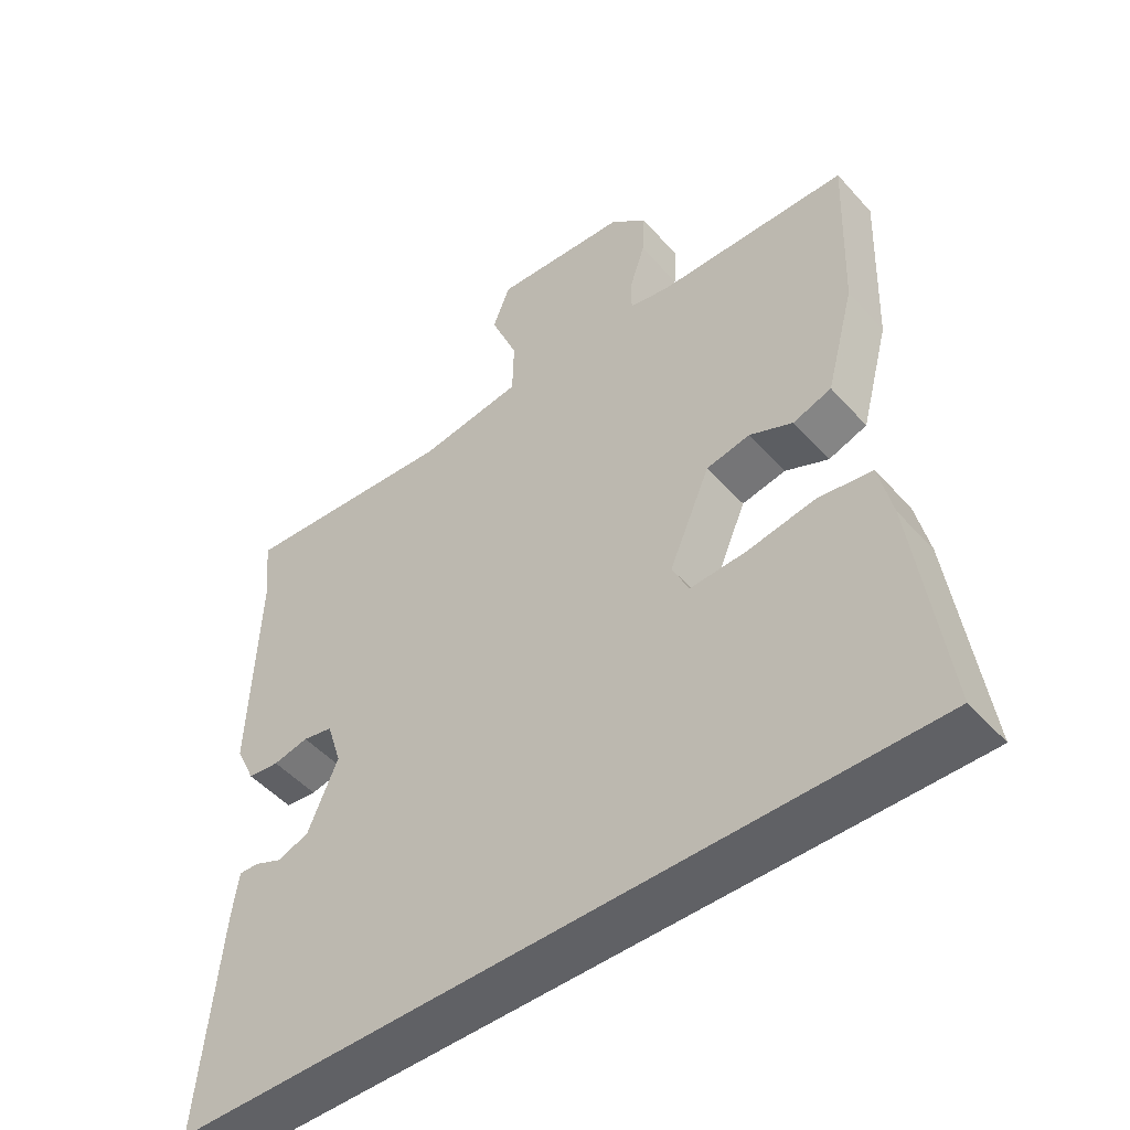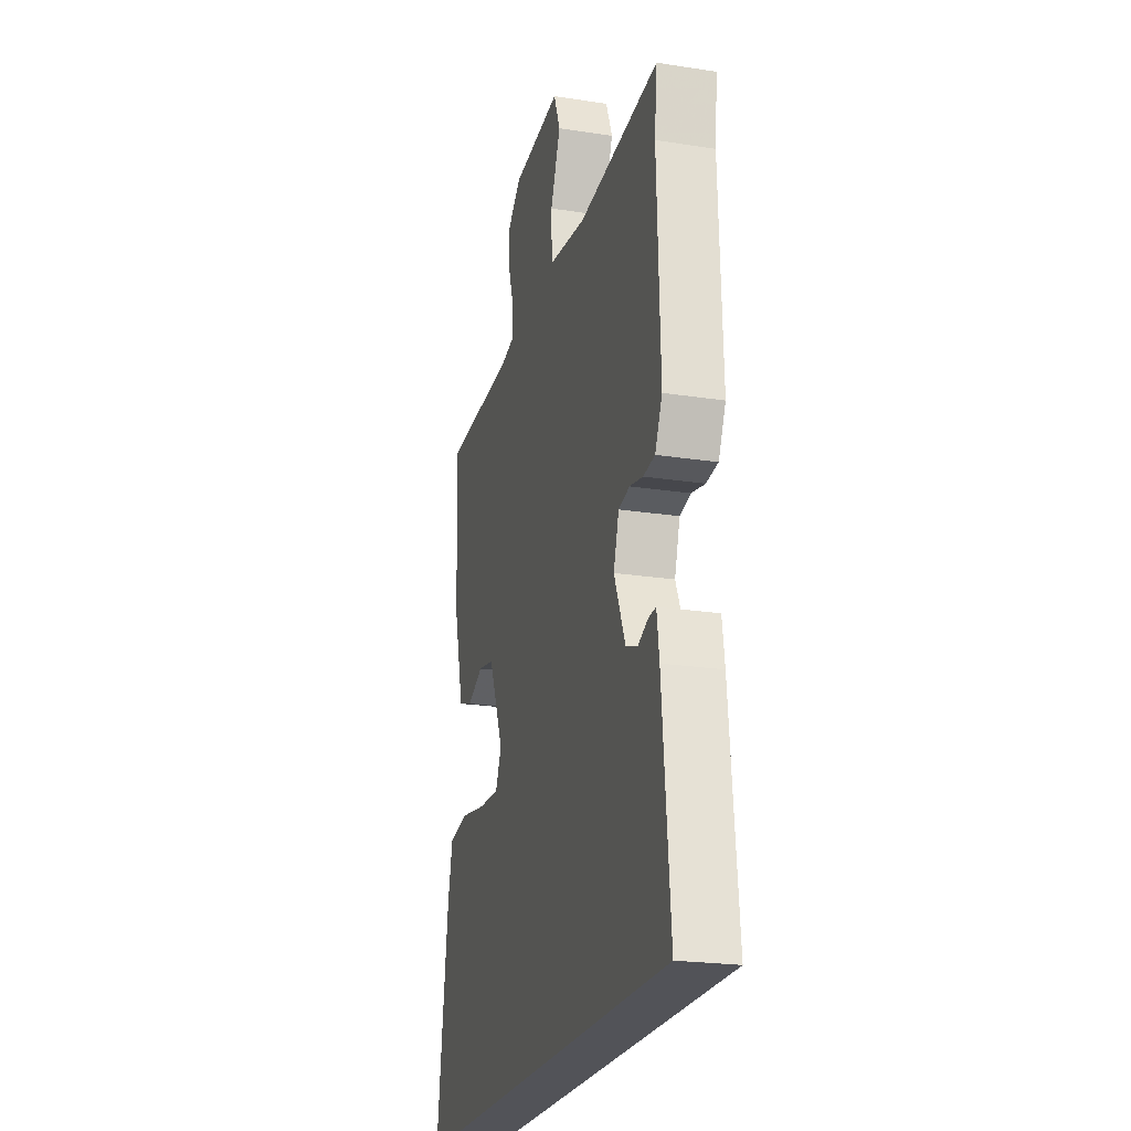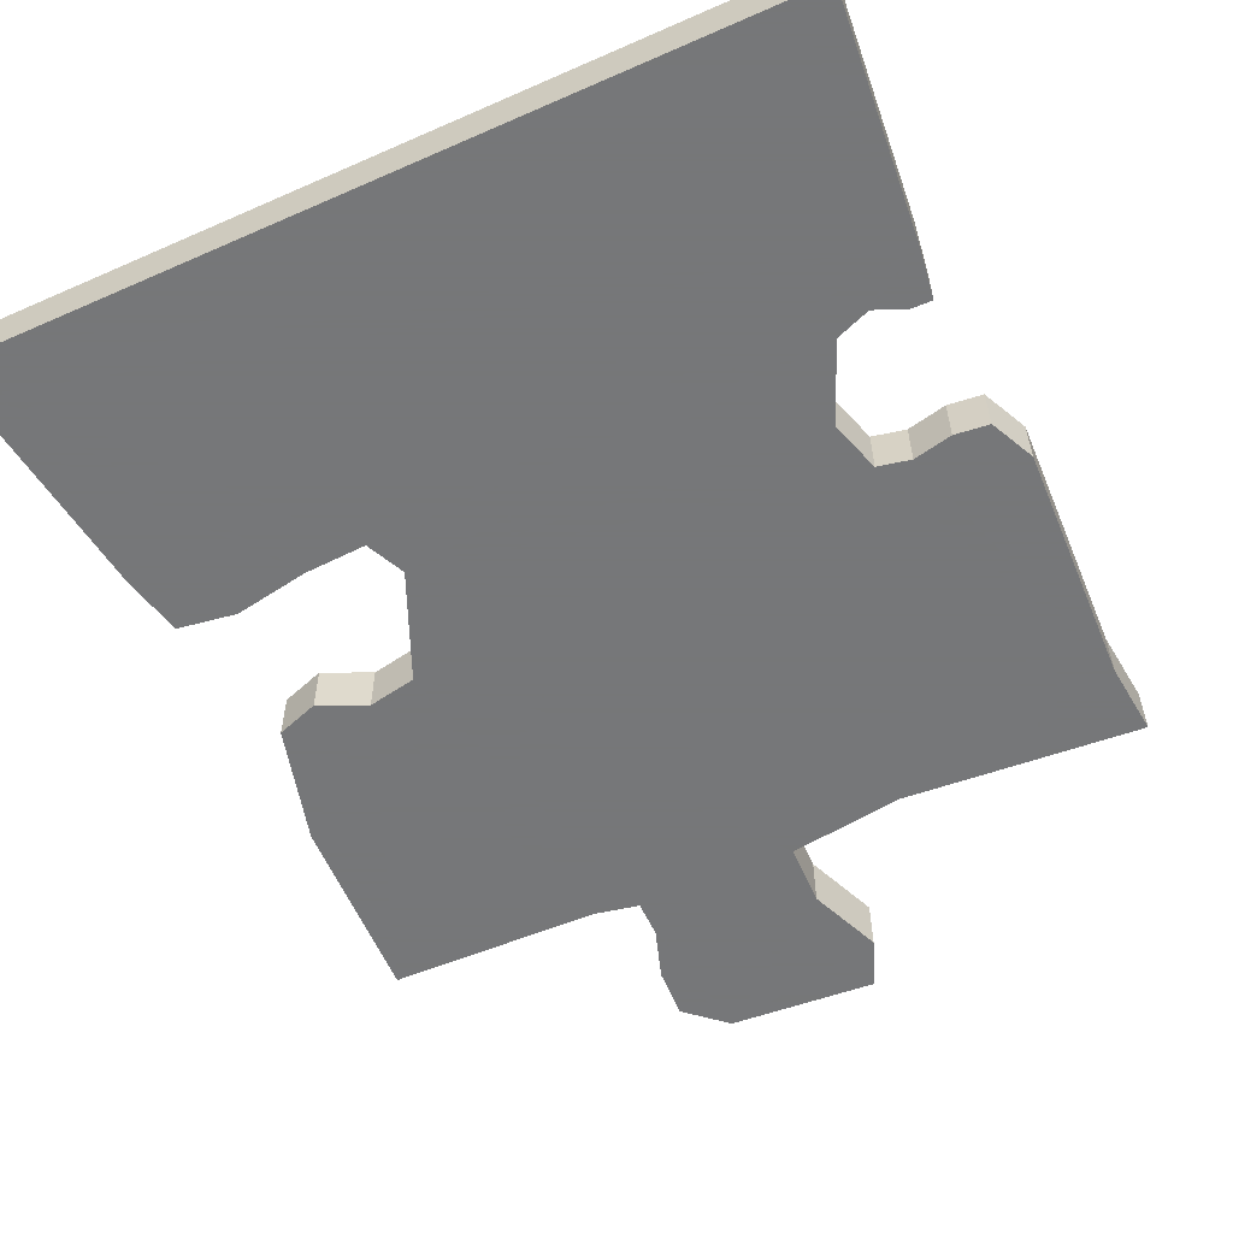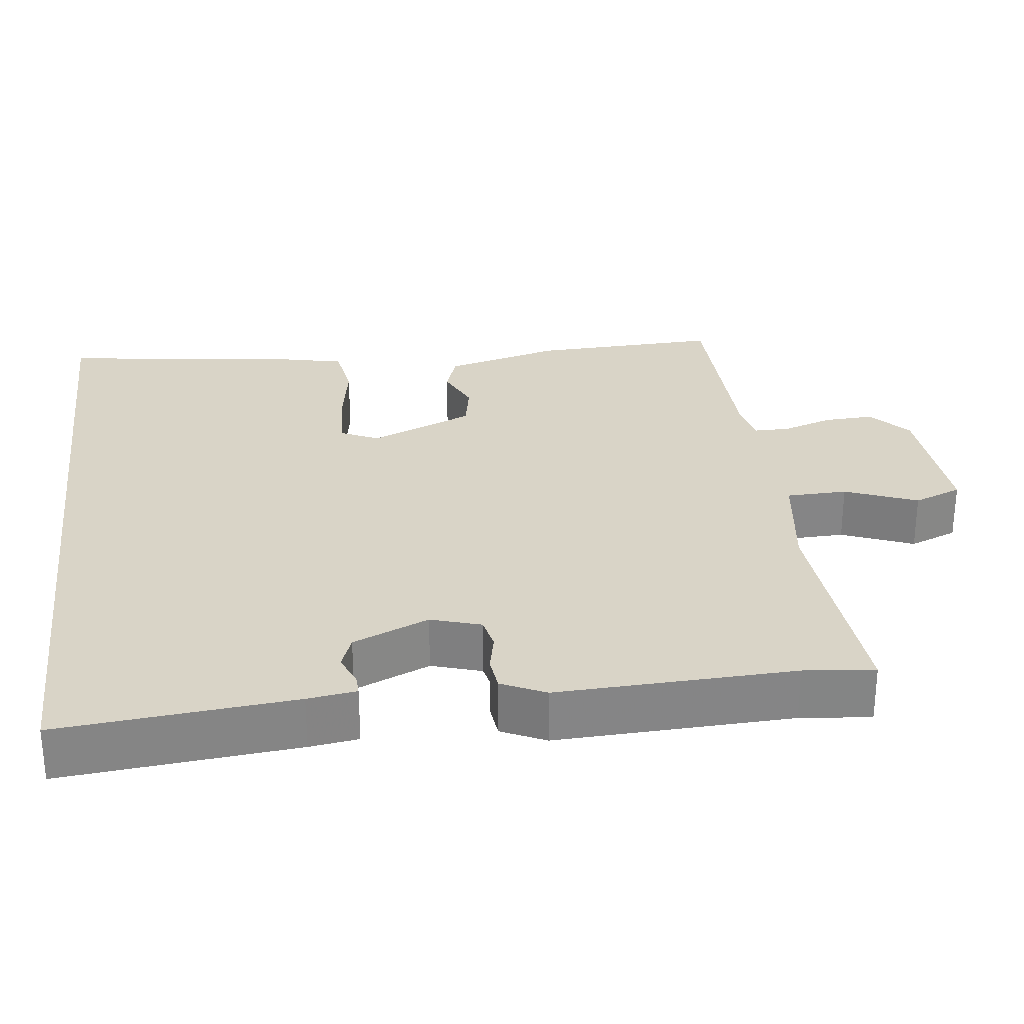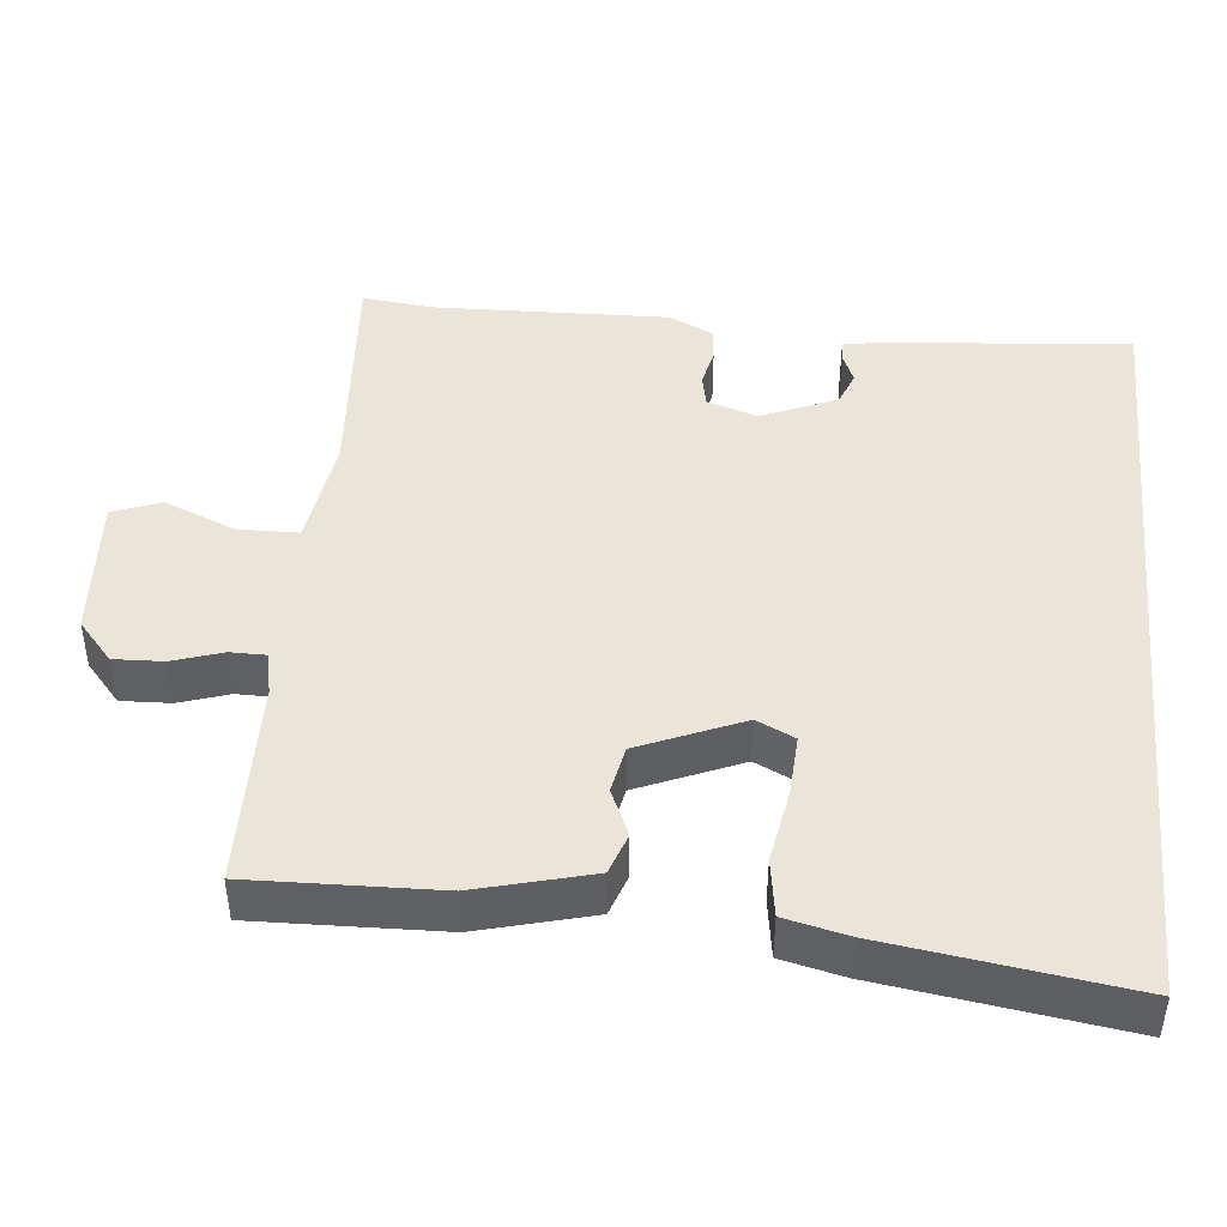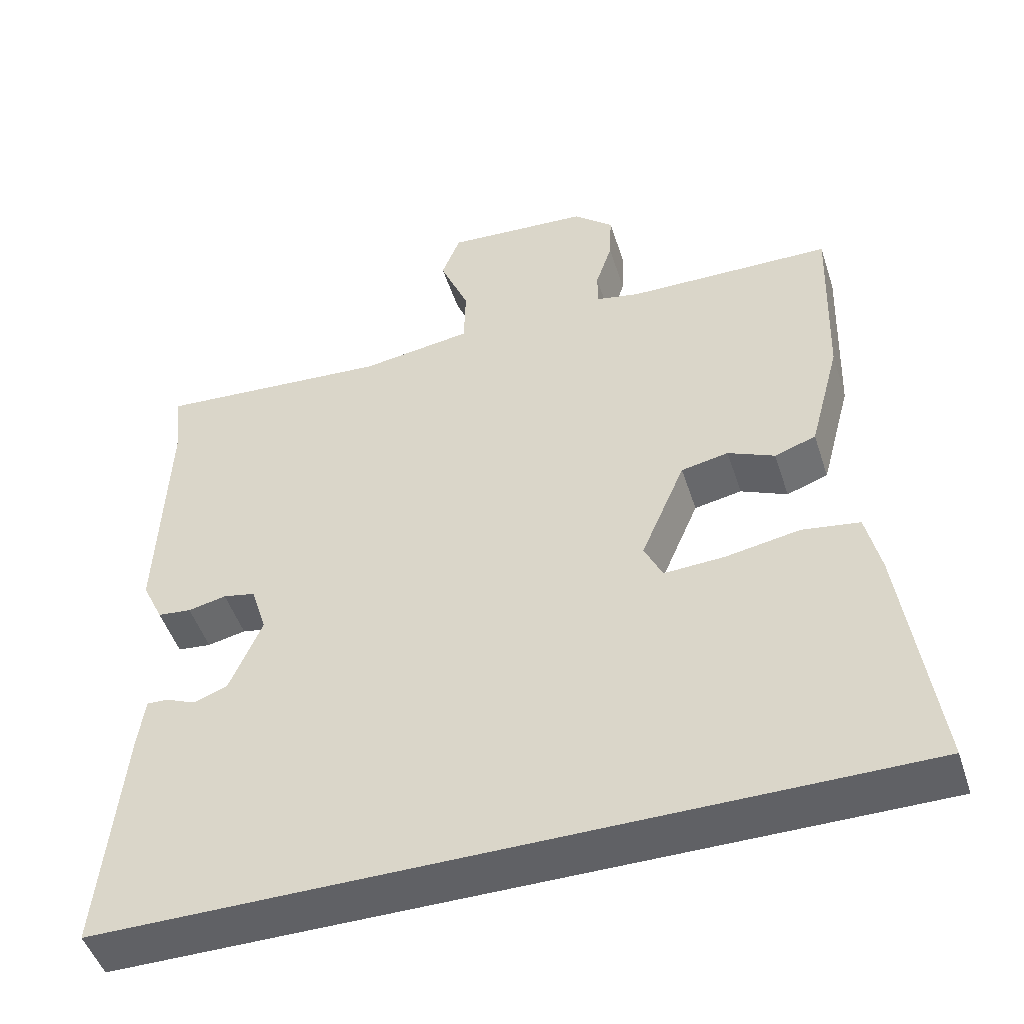
<metadata>
{"format":"obj","ext":"obj","renderer":"f3d","projection":"perspective","resolution":1024,"background":"white","views":[{"elev":-49.2,"azim":39.8,"up":"+Z"},{"elev":-22.7,"azim":-104.9,"up":"+Z"},{"elev":-57.1,"azim":-155.4,"up":"+Y"},{"elev":28.5,"azim":-97.1,"up":"+Y"},{"elev":44.7,"azim":95.9,"up":"+Y"},{"elev":-48.7,"azim":17.8,"up":"+Z"}]}
</metadata>
<code>
v -0.509 0.07 -0.5
v -0.48 0.07 -0.187
v -0.471 0.07 -0.122
v -0.443 0.07 -0.123
v -0.403 0.07 -0.14
v -0.358 0.07 -0.123
v -0.315 0.07 -0.022
v -0.336 0.07 0.045
v -0.379 0.07 0.054
v -0.43 0.07 0.043
v -0.475 0.07 0.048
v -0.503 0.07 0.107
v -0.492 0.07 0.422
v -0.502 0.07 0.516
v -0.19 0.07 0.492
v -0.042 0.07 0.513
v -0.04 0.07 0.594
v -0.079 0.07 0.69
v -0.054 0.07 0.754
v 0.138 0.07 0.74
v 0.191 0.07 0.693
v 0.188 0.07 0.627
v 0.166 0.07 0.56
v 0.166 0.07 0.512
v 0.224 0.07 0.5
v 0.499 0.07 0.494
v 0.49 0.07 0.244
v 0.449 0.07 0.09
v 0.394 0.07 0.071
v 0.332 0.07 0.099
v 0.269 0.07 0.087
v 0.21 0.07 -0.051
v 0.234 0.07 -0.102
v 0.315 0.07 -0.098
v 0.413 0.07 -0.081
v 0.49 0.07 -0.093
v 0.509 0.07 -0.178
v 0.553 0.07 -0.5
v -0.509 0 -0.5
v -0.48 0 -0.187
v -0.471 0 -0.122
v -0.443 0 -0.123
v -0.403 0 -0.14
v -0.358 0 -0.123
v -0.315 0 -0.022
v -0.336 0 0.045
v -0.379 0 0.054
v -0.43 0 0.043
v -0.475 0 0.048
v -0.503 0 0.107
v -0.492 0 0.422
v -0.502 0 0.516
v -0.19 0 0.492
v -0.042 0 0.513
v -0.04 0 0.594
v -0.079 0 0.69
v -0.054 0 0.754
v 0.138 0 0.74
v 0.191 0 0.693
v 0.188 0 0.627
v 0.166 0 0.56
v 0.166 0 0.512
v 0.224 0 0.5
v 0.499 0 0.494
v 0.49 0 0.244
v 0.449 0 0.09
v 0.394 0 0.071
v 0.332 0 0.099
v 0.269 0 0.087
v 0.21 0 -0.051
v 0.234 0 -0.102
v 0.315 0 -0.098
v 0.413 0 -0.081
v 0.49 0 -0.093
v 0.509 0 -0.178
v 0.553 0 -0.5
f 34 35 36 37
f 33 34 37 38
f 27 28 29 30
f 25 26 27 30
f 24 25 30 31
f 20 21 22 23
f 20 23 24
f 17 18 19 20
f 16 17 20 24
f 15 16 24 31
f 13 14 15 31
f 9 10 11 12
f 8 9 12 13
f 2 3 4 5
f 2 5 6
f 33 38 1 2
f 32 33 2 6
f 8 13 31 32
f 7 8 32
f 6 7 32
f 75 74 73 72
f 76 75 72 71
f 68 67 66 65
f 68 65 64 63
f 69 68 63 62
f 61 60 59 58
f 62 61 58
f 58 57 56 55
f 62 58 55 54
f 69 62 54 53
f 69 53 52 51
f 50 49 48 47
f 51 50 47 46
f 43 42 41 40
f 44 43 40
f 40 39 76 71
f 44 40 71 70
f 70 69 51 46
f 70 46 45
f 70 45 44
f 1 39 40 2
f 2 40 41 3
f 3 41 42 4
f 4 42 43 5
f 5 43 44 6
f 6 44 45 7
f 7 45 46 8
f 8 46 47 9
f 9 47 48 10
f 10 48 49 11
f 11 49 50 12
f 12 50 51 13
f 13 51 52 14
f 14 52 53 15
f 15 53 54 16
f 16 54 55 17
f 17 55 56 18
f 18 56 57 19
f 19 57 58 20
f 20 58 59 21
f 21 59 60 22
f 22 60 61 23
f 23 61 62 24
f 24 62 63 25
f 25 63 64 26
f 26 64 65 27
f 27 65 66 28
f 28 66 67 29
f 29 67 68 30
f 30 68 69 31
f 31 69 70 32
f 32 70 71 33
f 33 71 72 34
f 34 72 73 35
f 35 73 74 36
f 36 74 75 37
f 37 75 76 38
f 38 76 39 1

</code>
